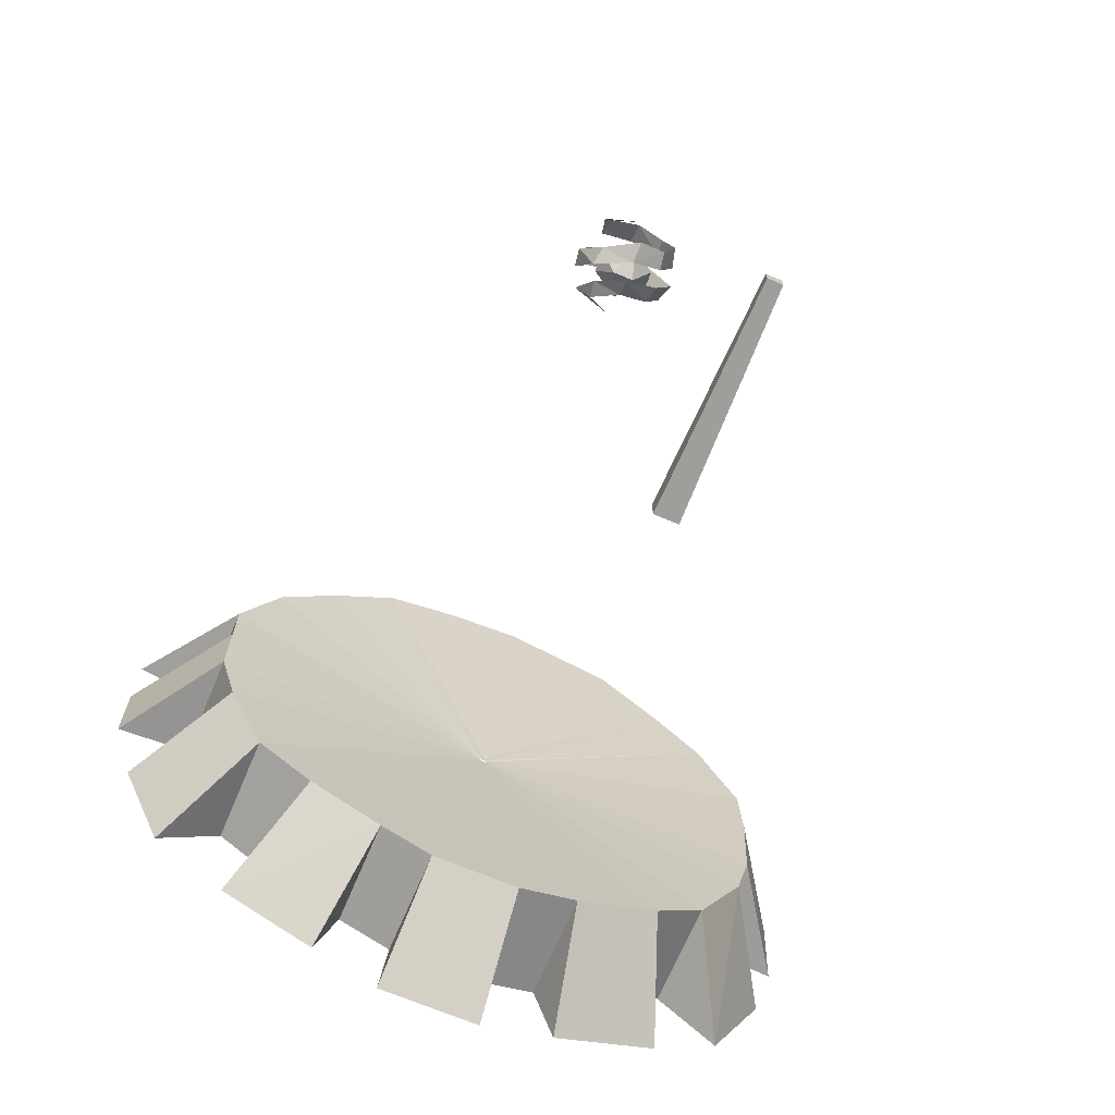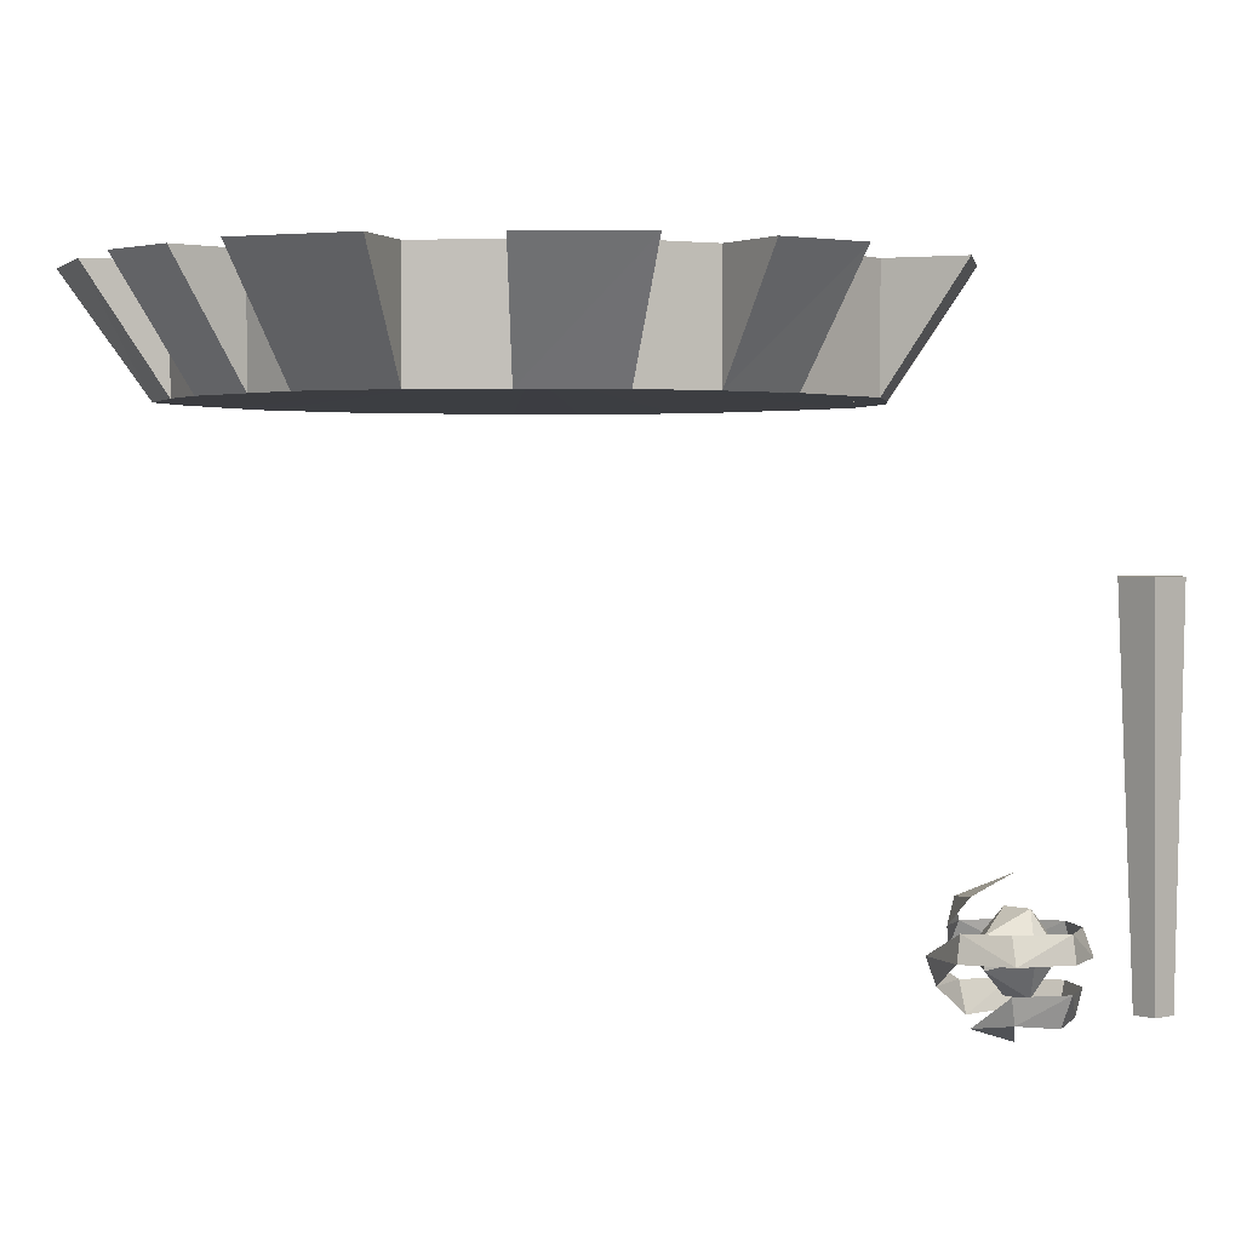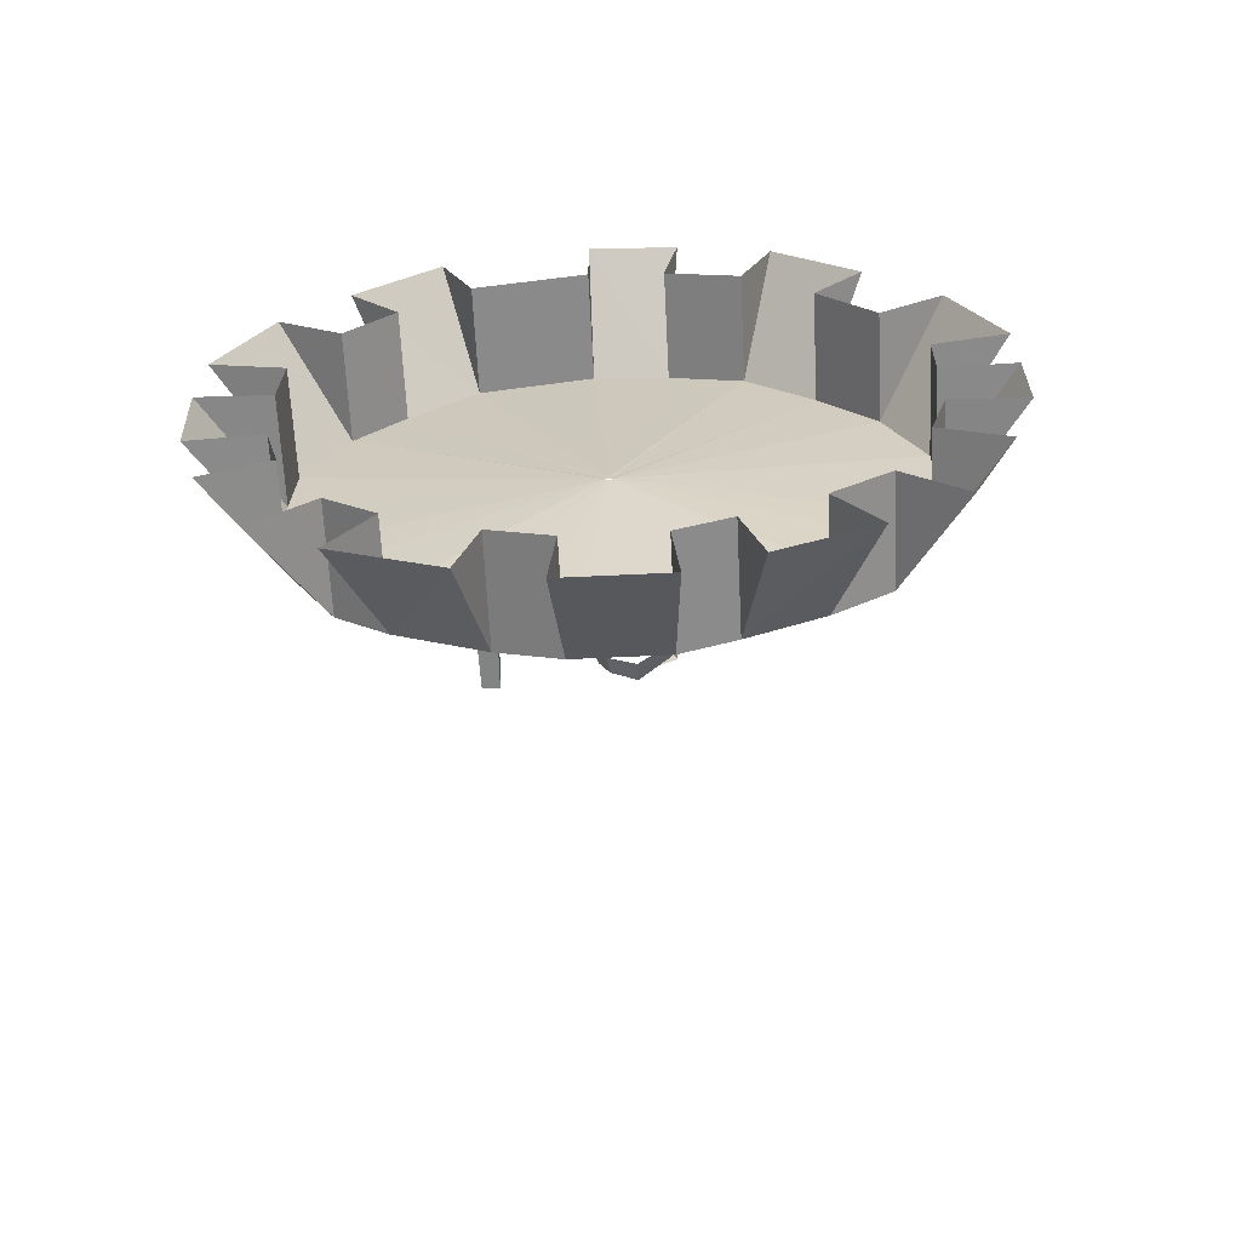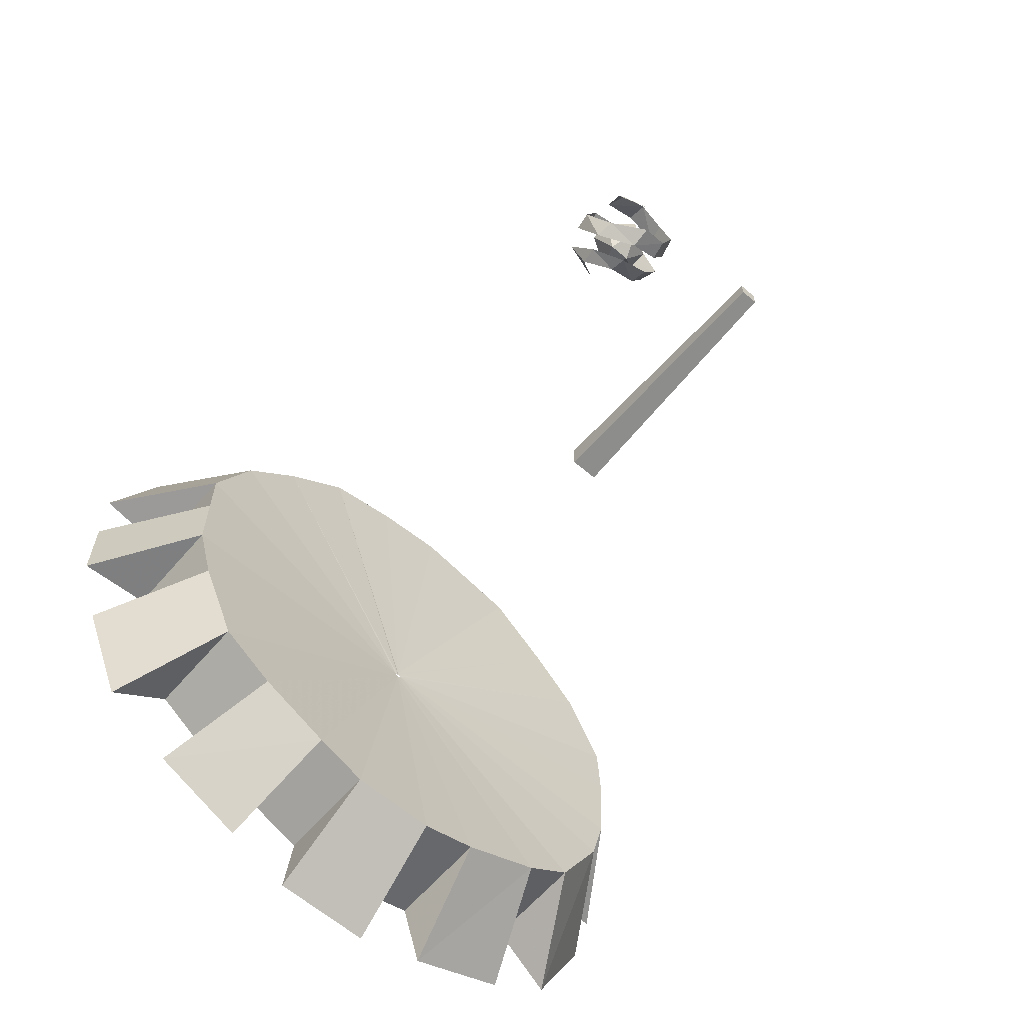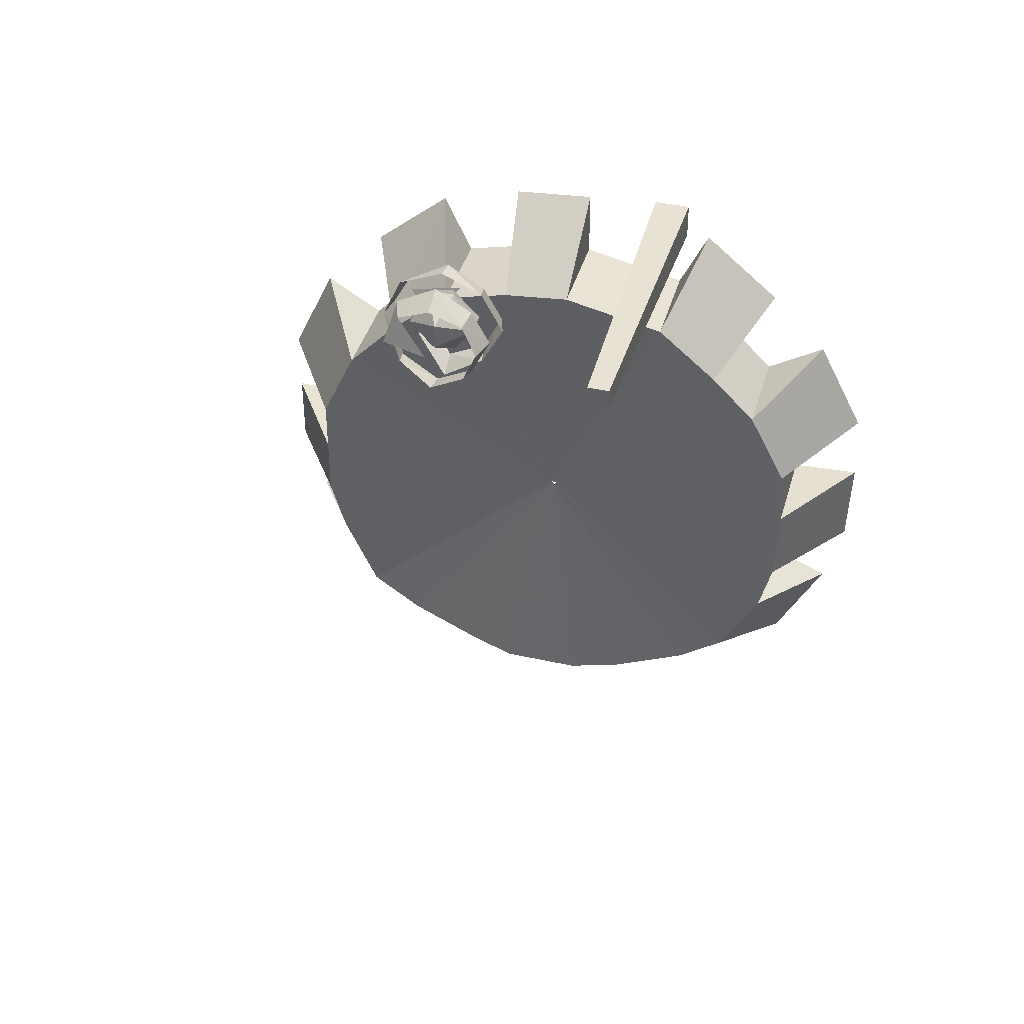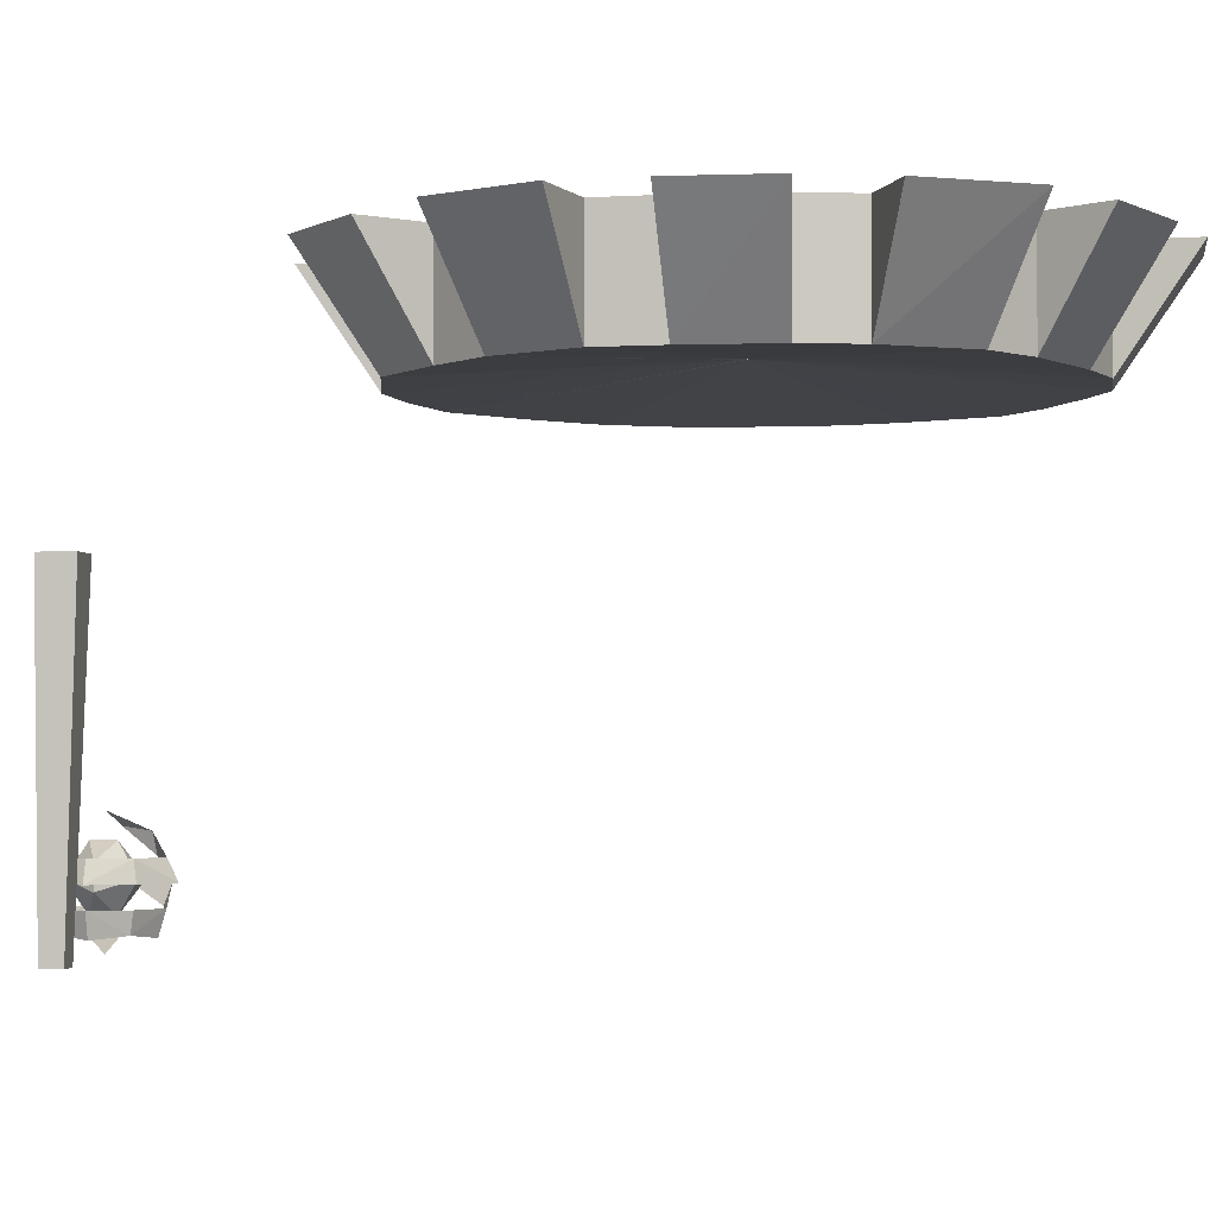
<metadata>
{"format":"obj","ext":"obj","renderer":"f3d","projection":"perspective","resolution":1024,"background":"white","views":[{"elev":-69.0,"azim":-22.9,"up":"+Z"},{"elev":1.8,"azim":-41.5,"up":"+Y"},{"elev":-62.8,"azim":-177.2,"up":"+Z"},{"elev":-62.9,"azim":-40.8,"up":"+Z"},{"elev":40.4,"azim":15.4,"up":"+Z"},{"elev":-2.6,"azim":98.7,"up":"+Y"}]}
</metadata>
<code>
v -0.03906 -1.156 1.008
v 0.01562 -1.156 1.008
v -0.007812 -1.086 0.9688
v -0.07812 -1.125 0.9375
v -0.07812 -1.18 0.9375
v -0.007812 -1.227 0.9688
v 0.0625 -1.18 0.9375
v 0.0625 -1.125 0.9375
v -0.007812 -1.086 0.9141
v -0.03906 -1.156 0.8672
v -0.007812 -1.227 0.9141
v 0.01562 -1.156 0.8672
v -0.09375 -1.117 1.008
v -0.007812 -1.117 1.055
v -0.007812 -1.164 1.062
v -0.1016 -1.164 1.023
v -0.1328 -1.117 0.9375
v -0.1406 -1.164 0.9375
v 0.07031 -1.117 1.008
v 0.07812 -1.164 1.023
v 0.1094 -1.117 0.9375
v 0.125 -1.164 0.9375
v 0.07031 -1.117 0.8594
v 0.07812 -1.164 0.8516
v -0.007812 -1.117 0.8203
v -0.007812 -1.164 0.7969
v -0.07812 -1.117 0.8594
v -0.07031 -1.07 0.8672
v -0.1094 -1.062 0.9375
v -0.1016 -1.164 0.8359
v -0.09375 -1.211 0.8516
v -0.007812 -1.211 0.8203
v -0.007812 -1.266 0.8359
v 0.07031 -1.211 0.8594
v 0.0625 -1.258 0.8672
v 0.1094 -1.211 0.9375
v 0.09375 -1.266 0.9375
v 0.07031 -1.211 1.008
v 0.0625 -1.258 1
v -0.007812 -1.211 1.055
v -0.007812 -1.266 1.031
v -0.09375 -1.211 1.008
v -0.07812 -1.258 1
v -0.1094 -1.266 0.9375
v -0.007812 -1.297 0.9375
v -0.007812 -1.031 0.9375
v 0.3906 -1.297 0.8828
v 0.3438 -1.297 0.8828
v 0.3281 -0.5781 0.8594
v 0.4062 -0.5781 0.8594
v 0.3906 -1.297 0.9297
v 0.3438 -1.297 0.9297
v 0.3281 -0.5781 0.9375
v 0.4062 -0.5781 0.9375
v -0.1172 -0.2734 0.3906
v -0.1172 -0.03125 0.3906
v -0.2812 -0.03125 0.3516
v -0.2812 -0.2734 0.3516
v 0.007812 -0.2188 -0.25
v 0.04688 -0.2734 0.4062
v 0.04688 -0.03125 0.5703
v -0.1484 -0.03125 0.5547
v -0.4297 -0.2734 0.2266
v -0.4297 -0.03125 0.2266
v -0.5547 -0.03125 0.09375
v -0.5547 -0.2734 0.09375
v 0 -0.2188 -0.2578
v 0.007812 -0.2188 -0.2578
v -0.3516 -0.03125 0.5
v -0.5391 -0.03125 0.3438
v -0.6406 -0.2734 -0.09375
v -0.6406 -0.03125 -0.09375
v -0.6406 -0.03125 -0.2188
v -0.6406 -0.2734 -0.2188
v -0.6953 -0.03125 0.1797
v -0.8047 -0.03125 -0.05469
v -0.6406 -0.2734 -0.375
v -0.6406 -0.03125 -0.375
v -0.6016 -0.03125 -0.5078
v -0.6016 -0.2734 -0.5078
v -0.8047 -0.03125 -0.2109
v -0.8047 -0.03125 -0.3906
v -0.5156 -0.2734 -0.6953
v -0.5156 -0.03125 -0.6953
v -0.3906 -0.03125 -0.7812
v -0.3906 -0.2734 -0.7812
v 0.007812 -0.2188 -0.2656
v -0.75 -0.03125 -0.5703
v -0.6484 -0.03125 -0.8047
v -0.2266 -0.2734 -0.8594
v -0.2266 -0.03125 -0.8594
v -0.1094 -0.03125 -0.9062
v -0.1094 -0.2734 -0.9062
v -0.4844 -0.03125 -0.9141
v -0.2734 -0.03125 -1.008
v 0.08594 -0.2734 -0.9062
v 0.08594 -0.03125 -0.9062
v 0.2188 -0.03125 -0.8672
v 0.2188 -0.2734 -0.8672
v -0.125 -0.03125 -1.07
v 0.1016 -0.03125 -1.07
v 0.4062 -0.2734 -0.7812
v 0.4062 -0.03125 -0.7812
v 0.5156 -0.03125 -0.7031
v 0.5156 -0.2734 -0.7031
v 0.01562 -0.2188 -0.2578
v 0.2656 -0.03125 -1.016
v 0.5 -0.03125 -0.9141
v 0.6172 -0.2734 -0.5234
v 0.6172 -0.03125 -0.5234
v 0.6484 -0.03125 -0.3984
v 0.6484 -0.2734 -0.3984
v 0.6484 -0.03125 -0.8125
v 0.7656 -0.03125 -0.5859
v 0.6562 -0.2734 -0.2031
v 0.6562 -0.03125 -0.2031
v 0.6484 -0.03125 -0.0625
v 0.6484 -0.2734 -0.0625
v 0.8125 -0.03125 -0.4141
v 0.8203 -0.03125 -0.1953
v 0.5547 -0.2734 0.1172
v 0.5547 -0.03125 0.1172
v 0.4453 -0.03125 0.2266
v 0.4453 -0.2734 0.2266
v 0.8125 -0.03125 -0.02344
v 0.6953 -0.03125 0.2031
v 0.2969 -0.2734 0.3516
v 0.2969 -0.03125 0.3516
v 0.04688 -0.03125 0.4062
v 0.5547 -0.03125 0.3438
v 0.3672 -0.03125 0.5
f 1 2 3
f 1 3 4
f 1 4 5
f 1 5 6
f 1 6 2
f 2 6 7
f 2 7 8
f 2 8 3
f 3 8 9
f 3 9 4
f 4 9 10
f 4 10 5
f 5 10 11
f 5 11 6
f 6 11 7
f 7 11 12
f 7 12 8
f 8 12 9
f 9 12 10
f 10 12 11
f 13 14 15
f 13 15 16
f 13 16 17
f 13 17 18
f 13 18 16
f 13 16 14
f 14 16 15
f 14 15 19
f 14 19 20
f 14 20 15
f 15 20 19
f 19 20 21
f 19 21 22
f 19 22 20
f 20 22 21
f 21 22 23
f 21 23 24
f 21 24 22
f 22 24 23
f 23 24 25
f 23 25 26
f 23 26 24
f 24 26 25
f 25 26 27
f 25 27 26
f 27 25 28
f 27 28 29
f 27 29 28
f 27 28 25
f 17 16 18
f 17 18 30
f 17 30 18
f 18 30 31
f 18 31 30
f 30 31 32
f 30 32 31
f 31 32 33
f 31 33 32
f 32 33 34
f 32 34 35
f 32 35 33
f 33 35 34
f 34 35 36
f 34 36 37
f 34 37 35
f 35 37 36
f 36 37 38
f 36 38 39
f 36 39 37
f 37 39 38
f 38 39 40
f 38 40 41
f 38 41 39
f 39 41 40
f 40 41 42
f 40 42 43
f 40 43 41
f 41 43 42
f 42 43 44
f 42 44 43
f 43 44 45
f 43 45 44
f 46 29 28
f 46 28 29
f 47 48 49
f 47 49 50
f 47 50 51
f 47 51 48
f 48 51 52
f 48 52 53
f 48 53 49
f 49 53 50
f 50 53 54
f 50 54 51
f 51 54 52
f 52 54 53
f 55 56 57
f 55 57 58
f 55 62 56
f 63 64 65
f 63 65 66
f 63 70 64
f 71 72 73
f 71 73 74
f 71 76 72
f 77 78 79
f 77 79 80
f 77 82 78
f 83 84 85
f 83 85 86
f 83 89 84
f 90 91 92
f 90 92 93
f 90 95 91
f 96 97 98
f 96 98 99
f 96 101 97
f 102 103 104
f 102 104 105
f 102 108 103
f 109 110 111
f 109 111 112
f 109 114 110
f 115 116 117
f 115 117 118
f 115 120 116
f 121 122 123
f 121 123 124
f 121 126 122
f 127 128 129
f 127 129 60
f 127 131 128
f 57 69 58
f 65 75 66
f 73 81 74
f 79 88 80
f 85 94 86
f 92 100 93
f 98 107 99
f 104 113 105
f 111 119 112
f 117 125 118
f 123 130 124
f 129 61 60
f 55 58 59
f 55 59 60
f 55 60 61
f 55 61 62
f 63 66 67
f 63 67 68
f 63 68 58
f 63 58 69
f 63 69 70
f 71 74 67
f 71 67 66
f 71 66 75
f 71 75 76
f 77 80 67
f 77 67 74
f 77 74 81
f 77 81 82
f 83 86 87
f 83 87 67
f 83 67 80
f 83 80 88
f 83 88 89
f 90 93 87
f 90 87 86
f 90 86 94
f 90 94 95
f 96 99 87
f 96 87 93
f 96 93 100
f 96 100 101
f 102 105 106
f 102 106 87
f 102 87 99
f 102 99 107
f 102 107 108
f 109 112 106
f 109 106 105
f 109 105 113
f 109 113 114
f 115 118 106
f 115 106 112
f 115 112 119
f 115 119 120
f 121 124 68
f 121 68 106
f 121 106 118
f 121 118 125
f 121 125 126
f 127 60 59
f 127 59 124
f 127 124 130
f 127 130 131
f 58 68 59
f 59 68 124

</code>
